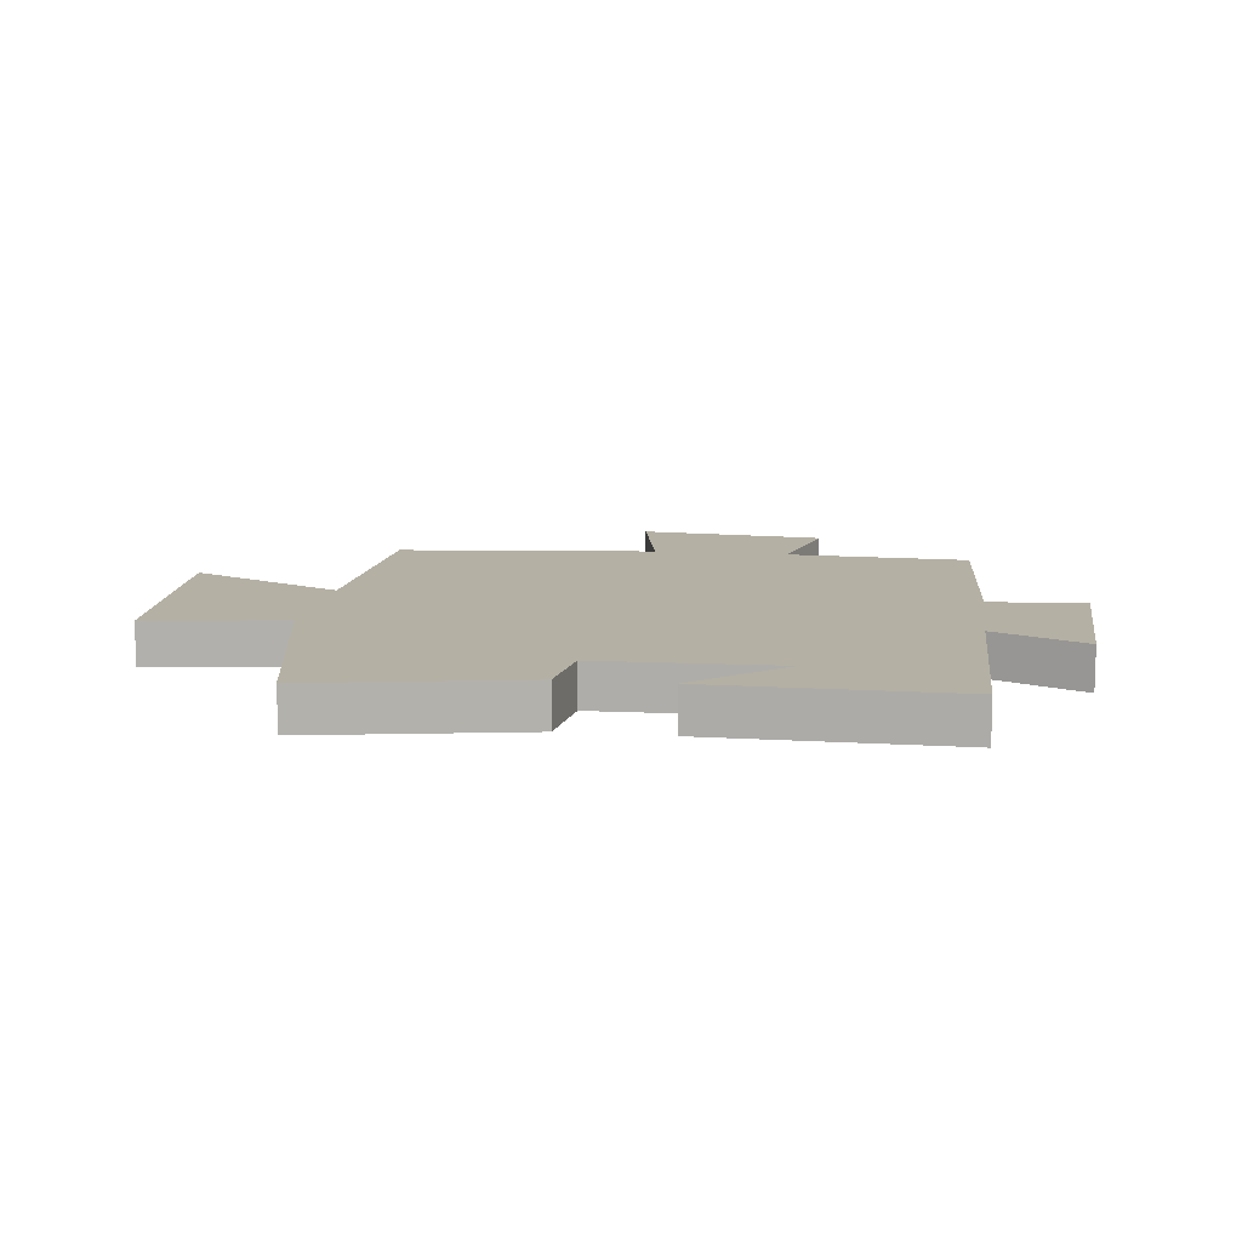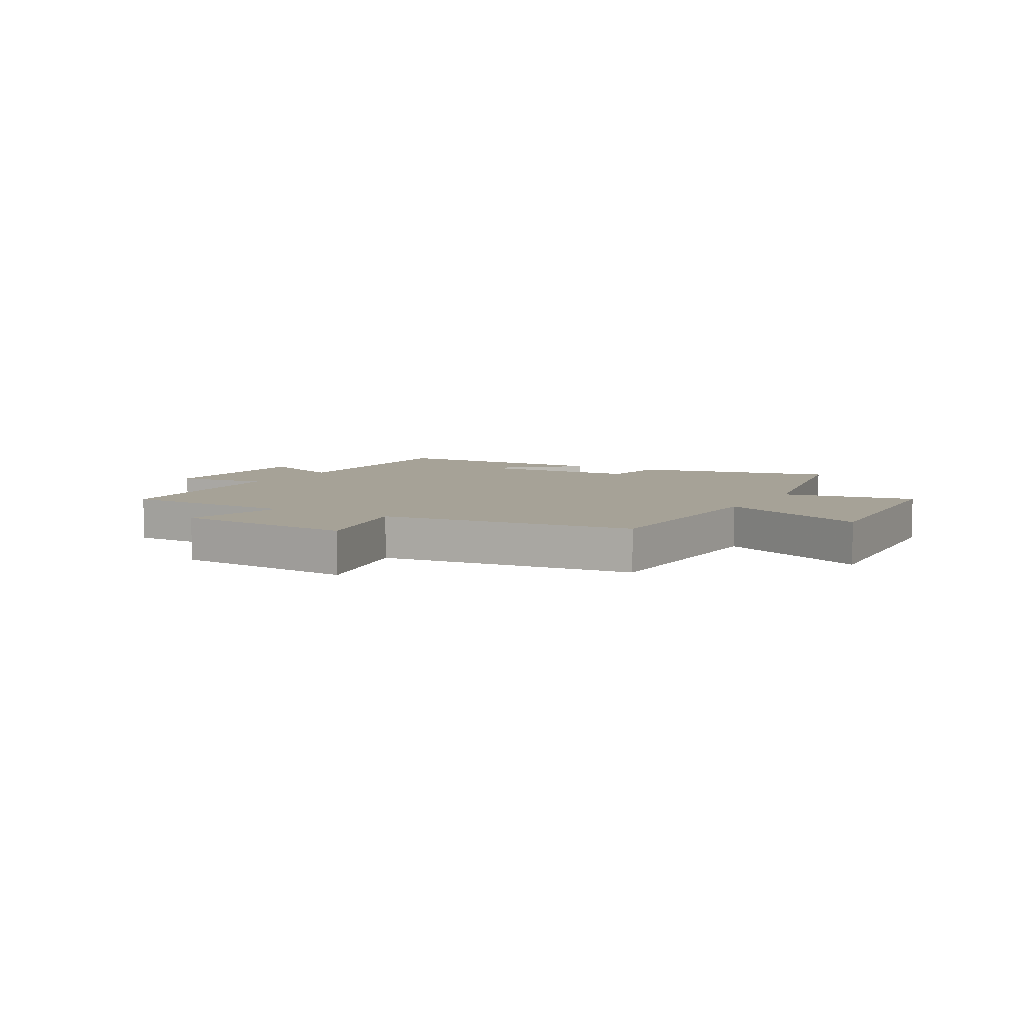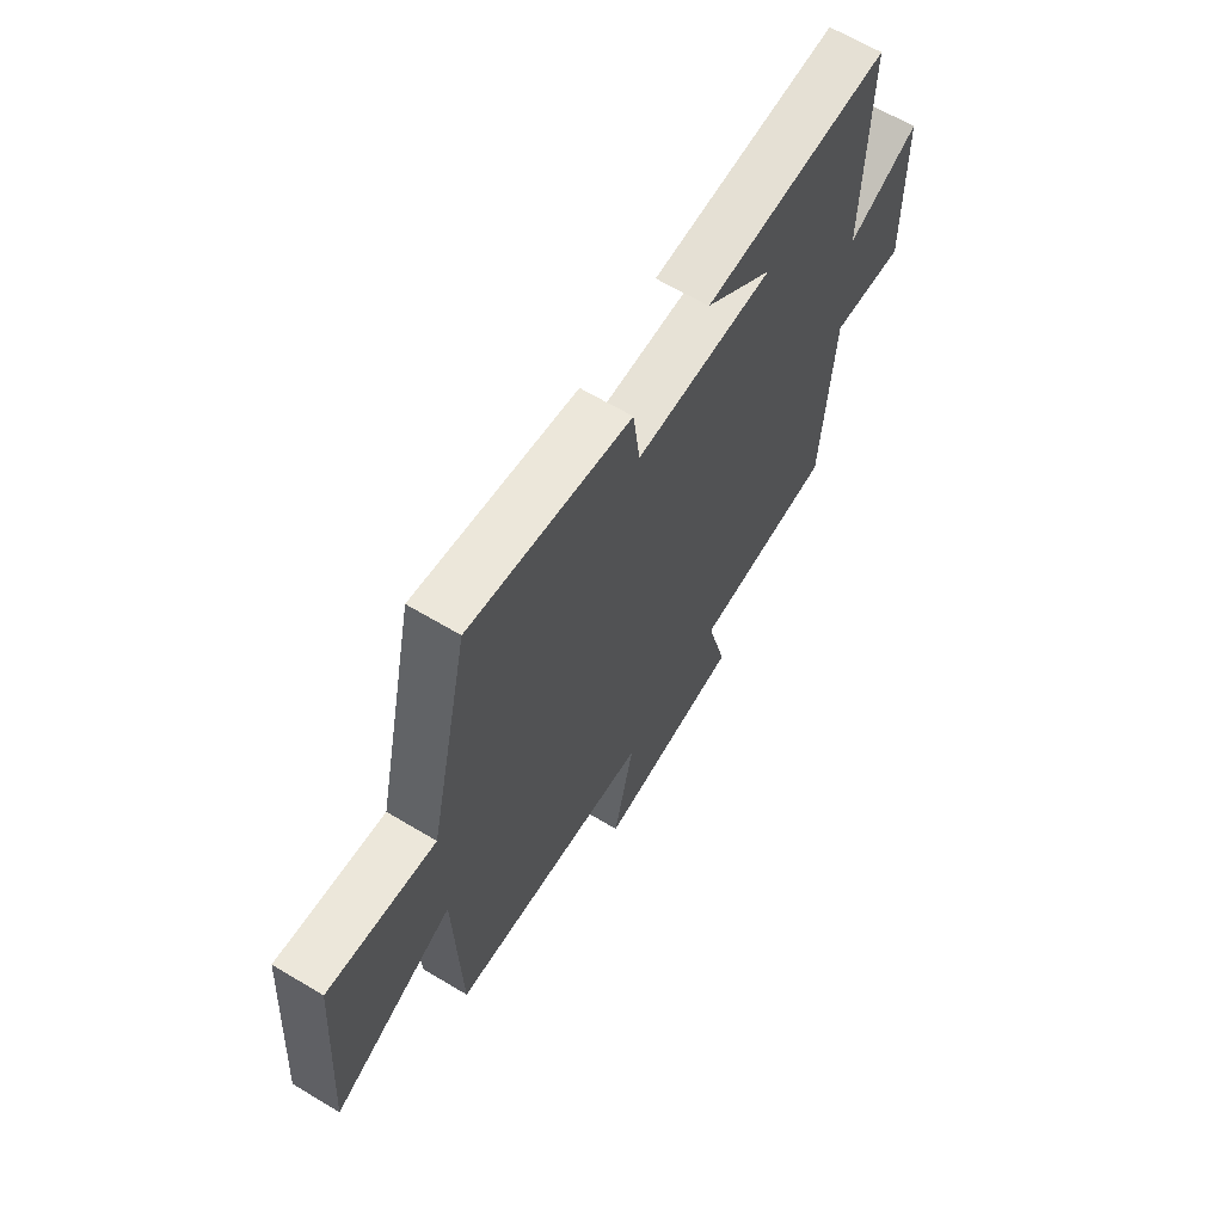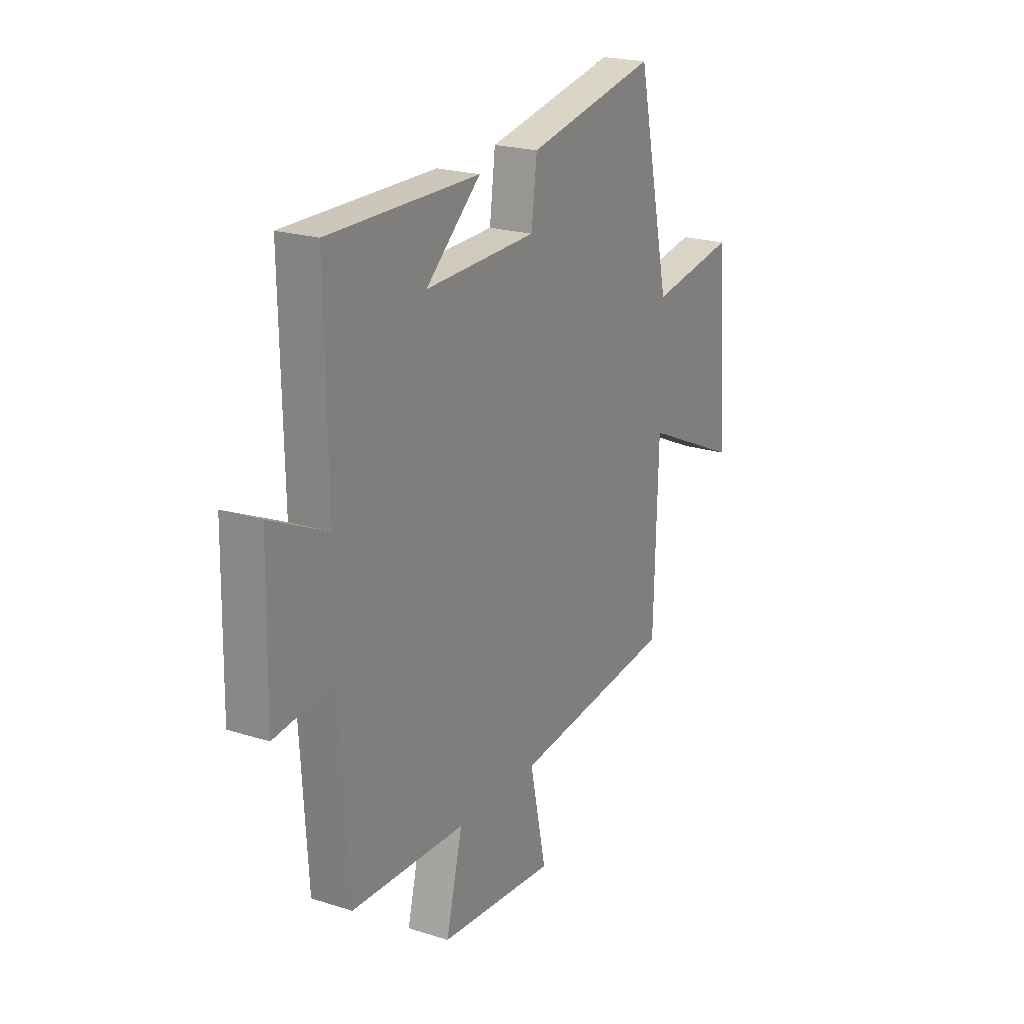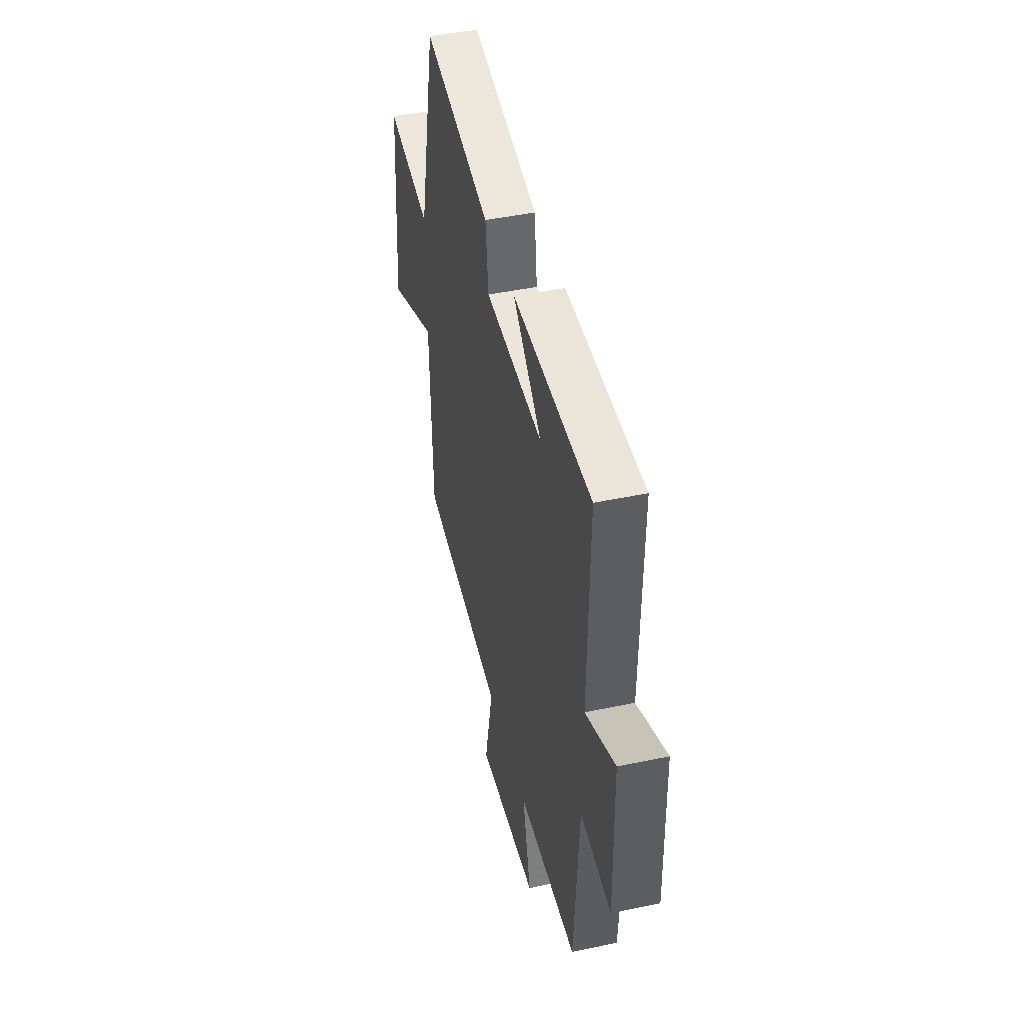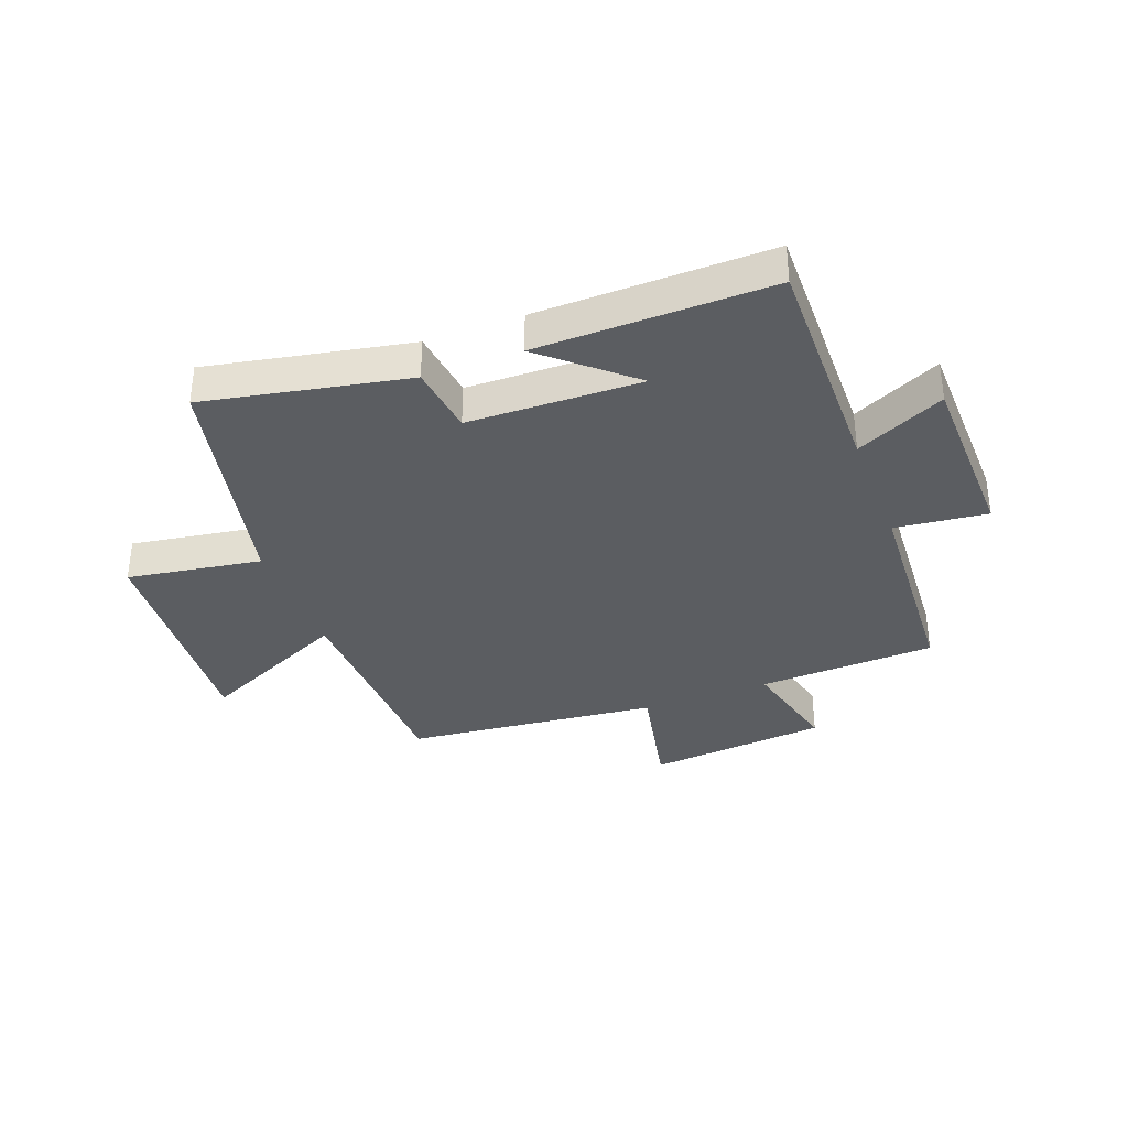
<metadata>
{"format":"obj","ext":"obj","renderer":"f3d","projection":"perspective","resolution":1024,"background":"white","views":[{"elev":11.4,"azim":8.1,"up":"+Y"},{"elev":6.4,"azim":-150.4,"up":"+Y"},{"elev":64.9,"azim":-58.9,"up":"+Z"},{"elev":21.7,"azim":119.2,"up":"+Z"},{"elev":45.3,"azim":76.3,"up":"+Z"},{"elev":-35.5,"azim":20.9,"up":"+Y"}]}
</metadata>
<code>
v -0.411 0.07 0.57
v -0.062 0.07 0.5
v -0.047 0.07 0.379
v 0.251 0.07 0.371
v 0.104 0.07 0.5
v 0.507 0.07 0.504
v 0.5 0.07 0.102
v 0.653 0.07 0.173
v 0.659 0.07 -0.137
v 0.5 0.07 -0.118
v 0.477 0.07 -0.488
v 0.171 0.07 -0.5
v 0.215 0.07 -0.678
v -0.097 0.07 -0.706
v -0.053 0.07 -0.5
v -0.489 0.07 -0.452
v -0.5 0.07 -0.073
v -0.761 0.07 -0.193
v -0.731 0.07 0.203
v -0.5 0.07 0.165
v -0.411 0 0.57
v -0.062 0 0.5
v -0.047 0 0.379
v 0.251 0 0.371
v 0.104 0 0.5
v 0.507 0 0.504
v 0.5 0 0.102
v 0.653 0 0.173
v 0.659 0 -0.137
v 0.5 0 -0.118
v 0.477 0 -0.488
v 0.171 0 -0.5
v 0.215 0 -0.678
v -0.097 0 -0.706
v -0.053 0 -0.5
v -0.489 0 -0.452
v -0.5 0 -0.073
v -0.761 0 -0.193
v -0.731 0 0.203
v -0.5 0 0.165
f 17 18 19 20
f 15 16 17 20
f 15 20 1 2
f 12 13 14 15
f 10 11 12 15
f 7 8 9 10
f 7 10 15
f 4 5 6
f 4 6 7 15
f 15 2 3
f 3 4 15
f 40 39 38 37
f 40 37 36 35
f 22 21 40 35
f 35 34 33 32
f 35 32 31 30
f 30 29 28 27
f 35 30 27
f 26 25 24
f 35 27 26 24
f 23 22 35
f 35 24 23
f 1 21 22 2
f 2 22 23 3
f 3 23 24 4
f 4 24 25 5
f 5 25 26 6
f 6 26 27 7
f 7 27 28 8
f 8 28 29 9
f 9 29 30 10
f 10 30 31 11
f 11 31 32 12
f 12 32 33 13
f 13 33 34 14
f 14 34 35 15
f 15 35 36 16
f 16 36 37 17
f 17 37 38 18
f 18 38 39 19
f 19 39 40 20
f 20 40 21 1

</code>
